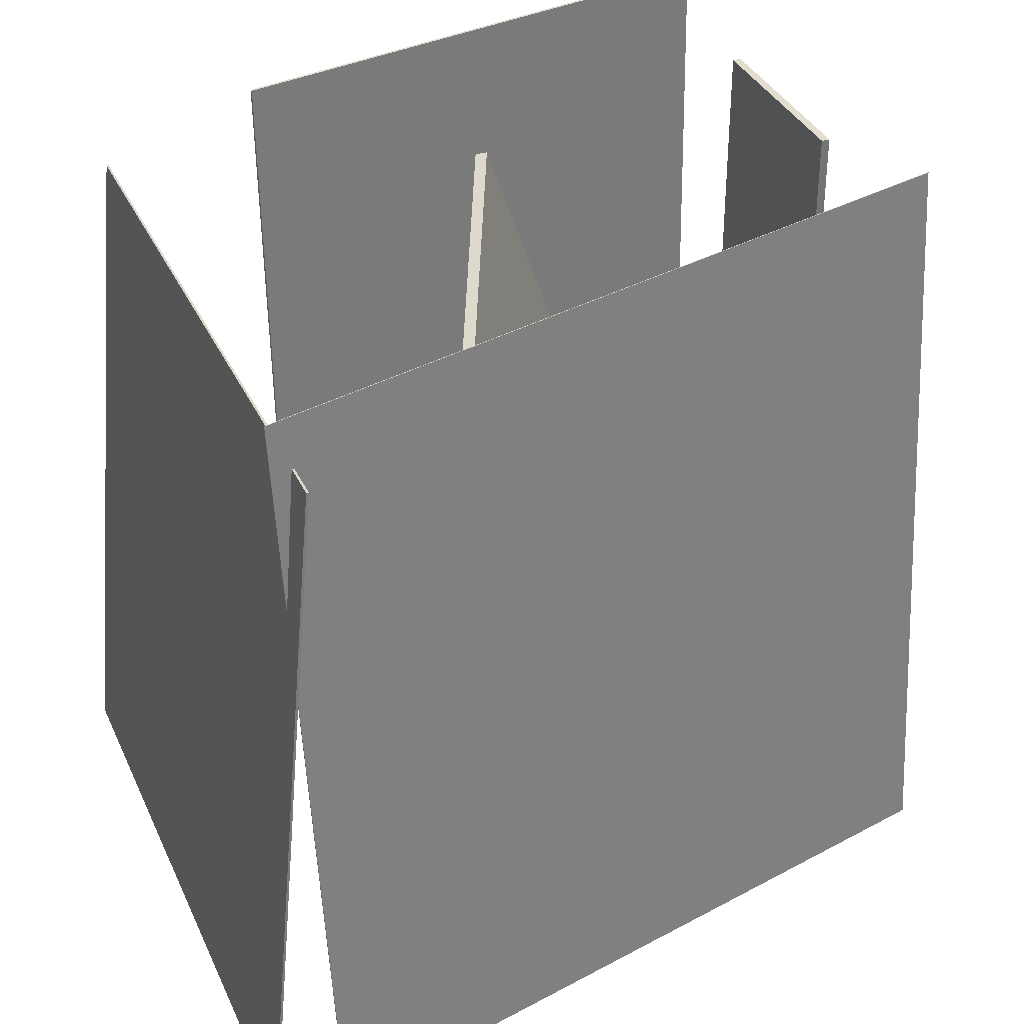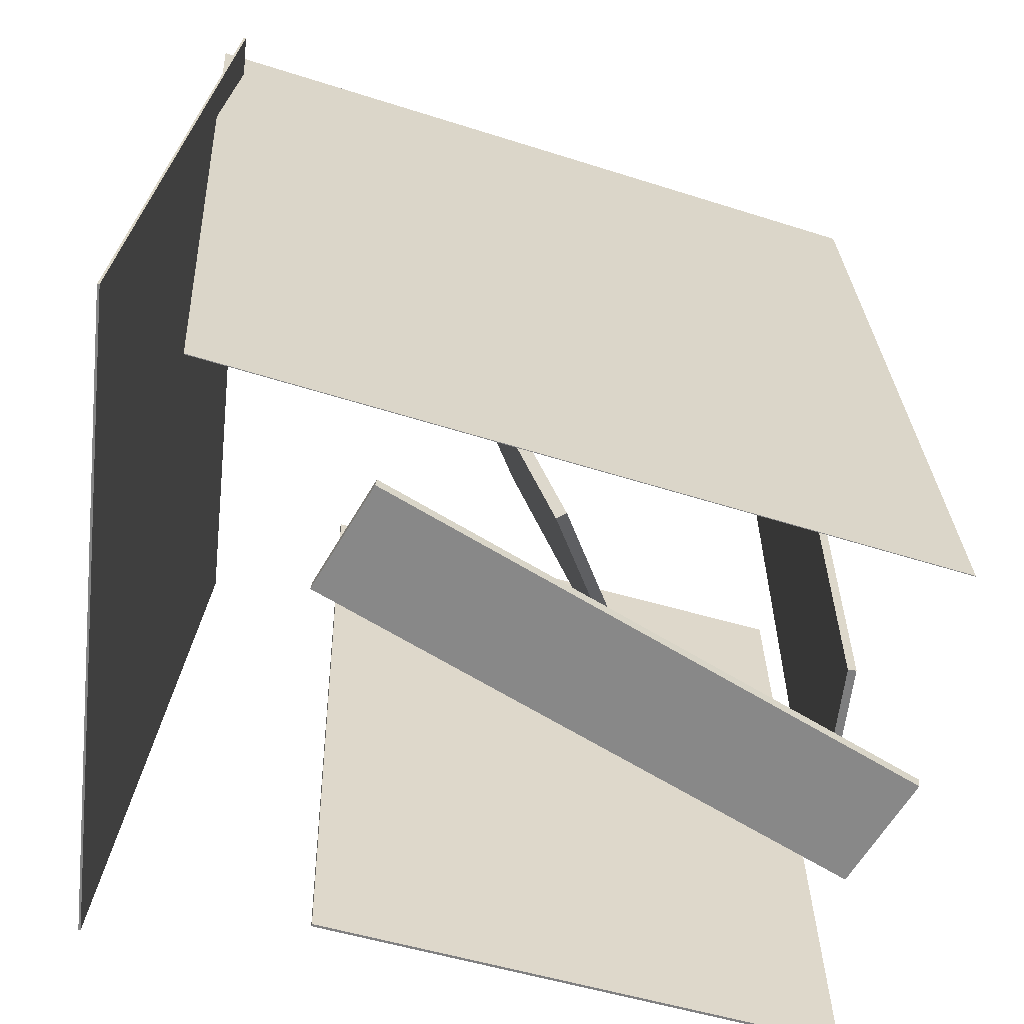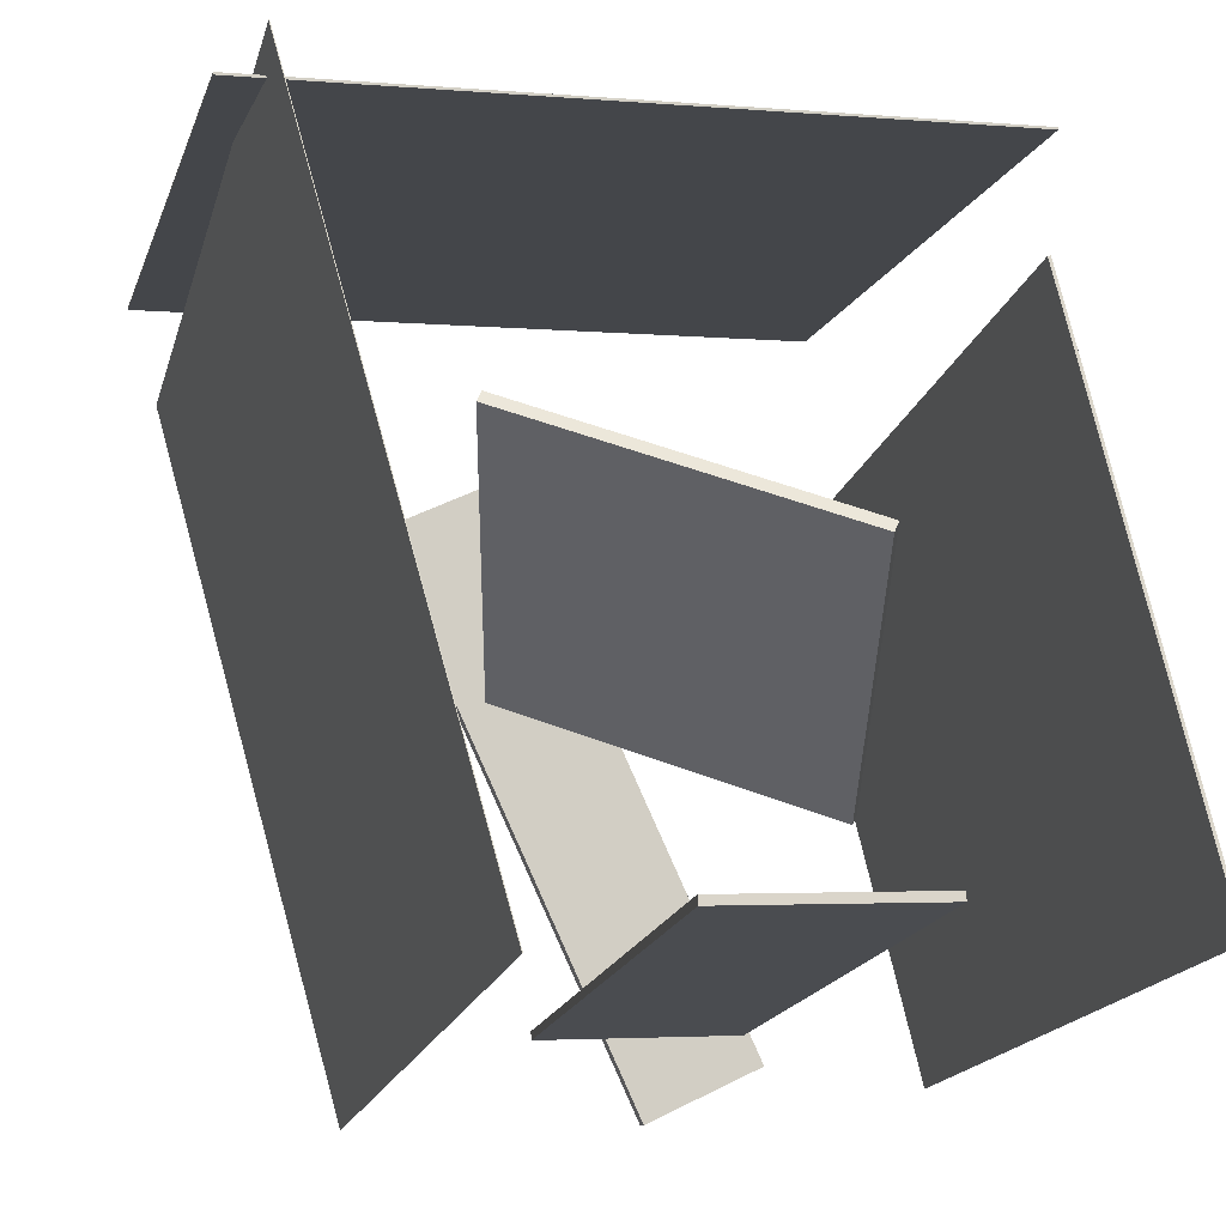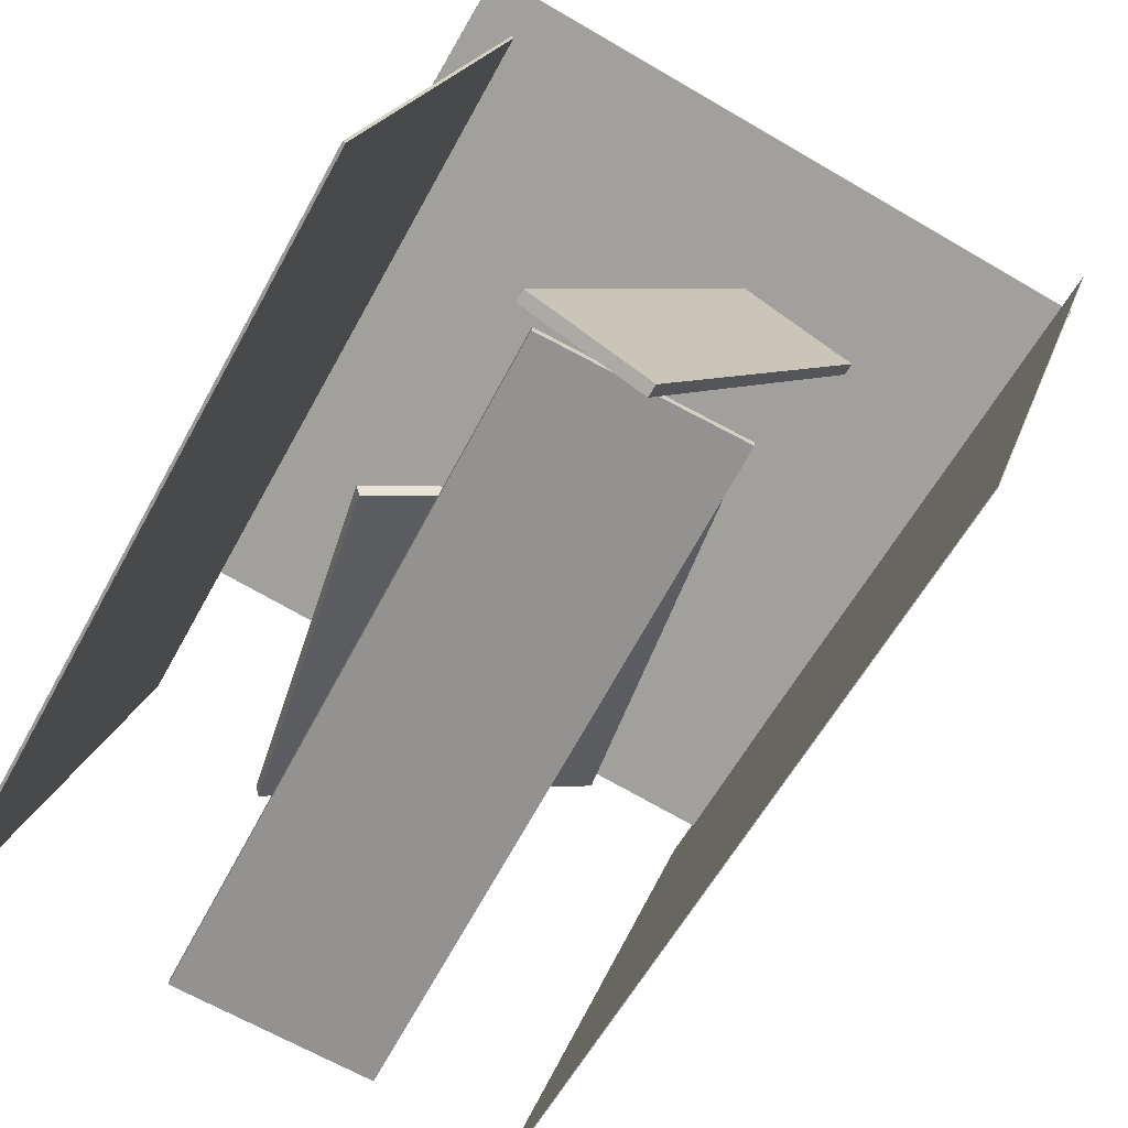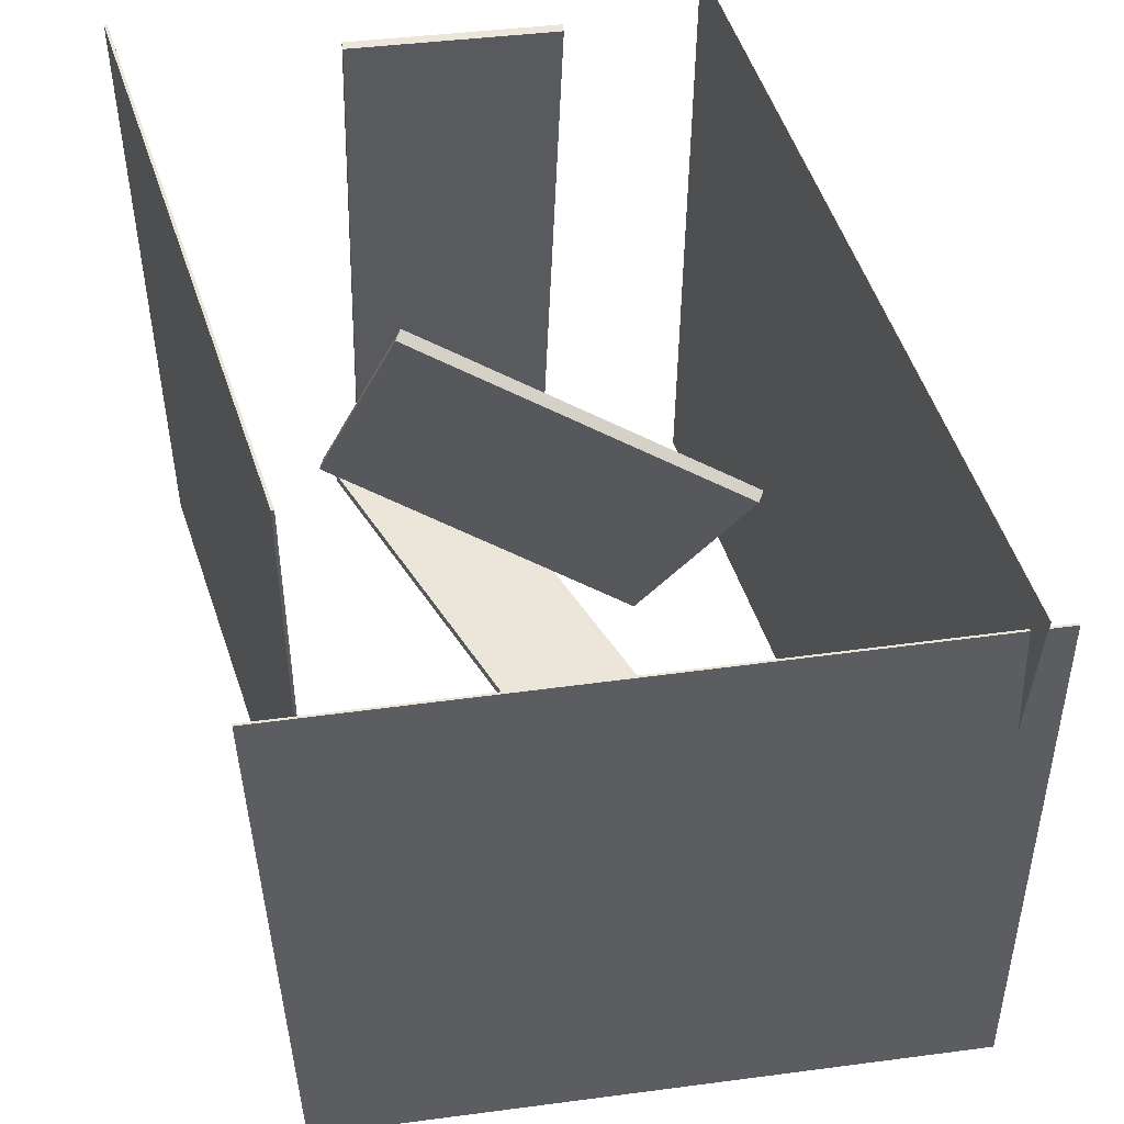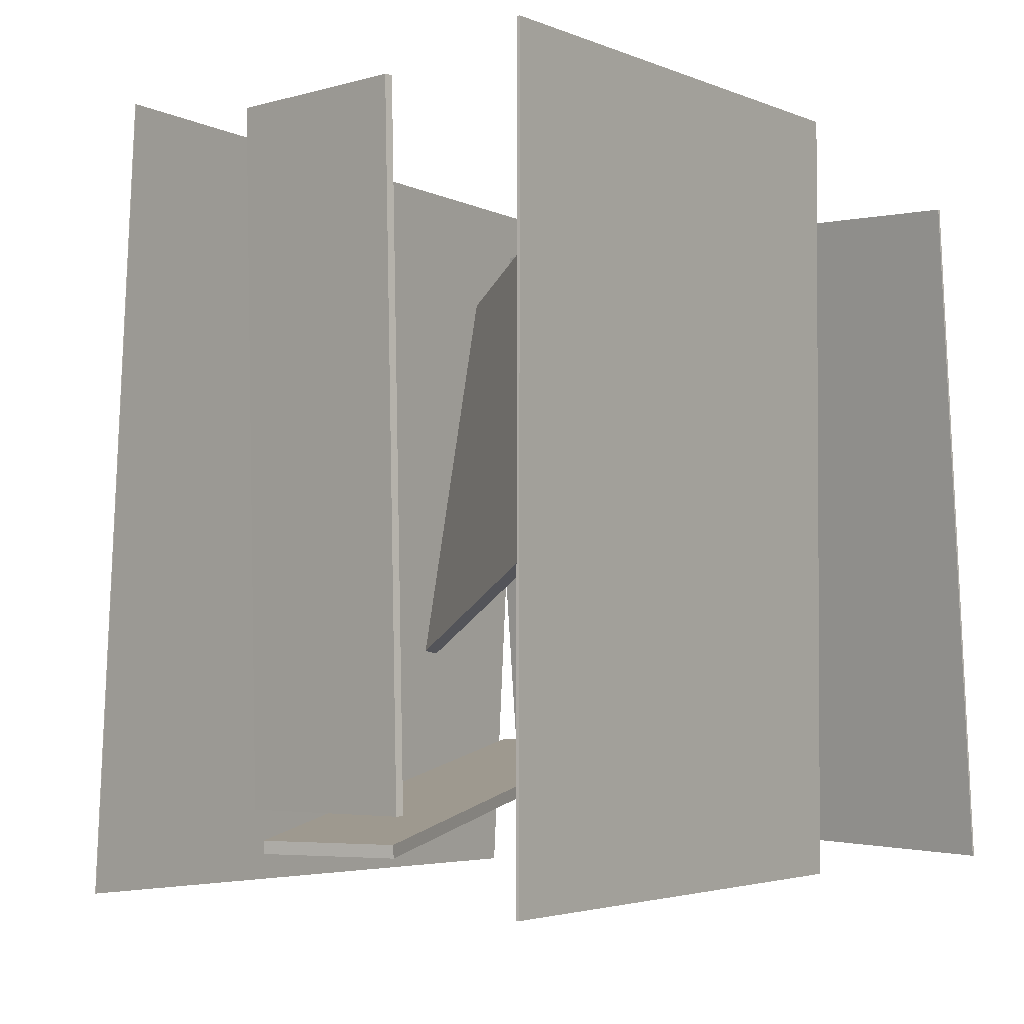
<metadata>
{"format":"obj","ext":"obj","renderer":"f3d","projection":"perspective","resolution":1024,"background":"white","views":[{"elev":32.8,"azim":70.9,"up":"+Y"},{"elev":-61.4,"azim":86.4,"up":"+Y"},{"elev":-15.3,"azim":166.5,"up":"+Z"},{"elev":-66.0,"azim":-29.9,"up":"+Z"},{"elev":56.3,"azim":-5.5,"up":"+Y"},{"elev":-1.1,"azim":-132.4,"up":"+Y"}]}
</metadata>
<code>
v 0.4984 -0.4944 0.4241
v 0.4985 -0.4942 0.4269
v -0.3357 -0.4981 0.4571
v -0.3356 -0.4978 0.4599
v 0.4917 0.341 0.3482
v 0.4918 0.3413 0.351
v -0.3423 0.3374 0.3813
v -0.3422 0.3376 0.3841
f 1.0 7.0 5.0
f 1.0 3.0 7.0
f 1.0 4.0 3.0
f 1.0 2.0 4.0
f 3.0 8.0 7.0
f 3.0 4.0 8.0
f 5.0 7.0 8.0
f 5.0 8.0 6.0
f 1.0 5.0 6.0
f 1.0 6.0 2.0
f 2.0 6.0 8.0
f 2.0 8.0 4.0
v -0.2181 -0.3976 -0.4211
v 0.02543 -0.4063 -0.4333
v -0.2176 -0.3978 -0.4109
v 0.02593 -0.4064 -0.4231
v -0.1882 0.4328 -0.4134
v 0.05527 0.4242 -0.4256
v -0.1877 0.4327 -0.4032
v 0.05578 0.4241 -0.4154
f 9.0 15.0 13.0
f 9.0 11.0 15.0
f 9.0 12.0 11.0
f 9.0 10.0 12.0
f 11.0 16.0 15.0
f 11.0 12.0 16.0
f 13.0 15.0 16.0
f 13.0 16.0 14.0
f 9.0 13.0 14.0
f 9.0 14.0 10.0
f 10.0 14.0 16.0
f 10.0 16.0 12.0
v 0.2171 -0.3744 0.1343
v -0.108 -0.4404 -0.5205
v 0.2166 -0.3595 0.133
v -0.1085 -0.4255 -0.5218
v 0.07607 -0.373 0.2042
v -0.249 -0.439 -0.4506
v 0.07559 -0.3582 0.2029
v -0.2495 -0.4242 -0.4519
f 17.0 23.0 21.0
f 17.0 19.0 23.0
f 17.0 20.0 19.0
f 17.0 18.0 20.0
f 19.0 24.0 23.0
f 19.0 20.0 24.0
f 21.0 23.0 24.0
f 21.0 24.0 22.0
f 17.0 21.0 22.0
f 17.0 22.0 18.0
f 18.0 22.0 24.0
f 18.0 24.0 20.0
v -0.1497 0.3731 -0.05779
v -0.156 0.3696 -0.0451
v 0.22 0.2347 0.08697
v 0.2137 0.2312 0.09965
v -0.2533 -0.09207 -0.2377
v -0.2596 -0.09558 -0.225
v 0.1164 -0.2304 -0.09293
v 0.1101 -0.2339 -0.08024
f 25.0 31.0 29.0
f 25.0 27.0 31.0
f 25.0 28.0 27.0
f 25.0 26.0 28.0
f 27.0 32.0 31.0
f 27.0 28.0 32.0
f 29.0 31.0 32.0
f 29.0 32.0 30.0
f 25.0 29.0 30.0
f 25.0 30.0 26.0
f 26.0 30.0 32.0
f 26.0 32.0 28.0
v 0.214 0.4439 -0.4757
v 0.2205 -0.515 -0.526
v 0.448 0.4006 0.3807
v 0.4545 -0.5583 0.3304
v 0.2149 0.444 -0.4759
v 0.2213 -0.5149 -0.5262
v 0.4489 0.4007 0.3805
v 0.4554 -0.5583 0.3302
f 33.0 39.0 37.0
f 33.0 35.0 39.0
f 33.0 36.0 35.0
f 33.0 34.0 36.0
f 35.0 40.0 39.0
f 35.0 36.0 40.0
f 37.0 39.0 40.0
f 37.0 40.0 38.0
f 33.0 37.0 38.0
f 33.0 38.0 34.0
f 34.0 38.0 40.0
f 34.0 40.0 36.0
v -0.286 0.4367 0.2042
v -0.307 -0.5016 0.1835
v -0.4405 0.4544 -0.4435
v -0.4615 -0.4839 -0.4642
v -0.2894 0.4367 0.205
v -0.3104 -0.5016 0.1843
v -0.4439 0.4545 -0.4427
v -0.4649 -0.4838 -0.4634
f 41.0 47.0 45.0
f 41.0 43.0 47.0
f 41.0 44.0 43.0
f 41.0 42.0 44.0
f 43.0 48.0 47.0
f 43.0 44.0 48.0
f 45.0 47.0 48.0
f 45.0 48.0 46.0
f 41.0 45.0 46.0
f 41.0 46.0 42.0
f 42.0 46.0 48.0
f 42.0 48.0 44.0

</code>
